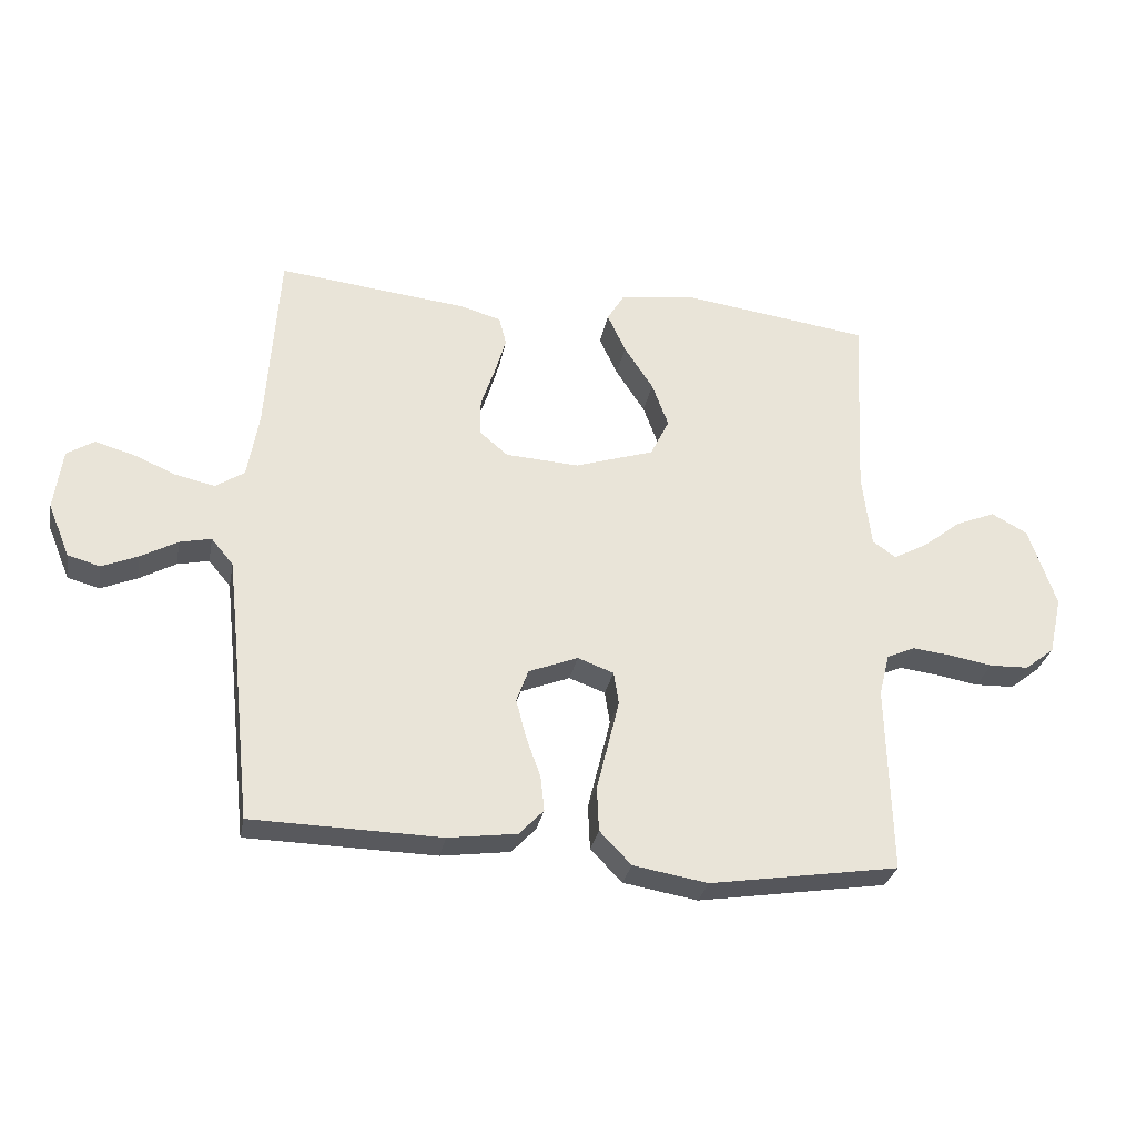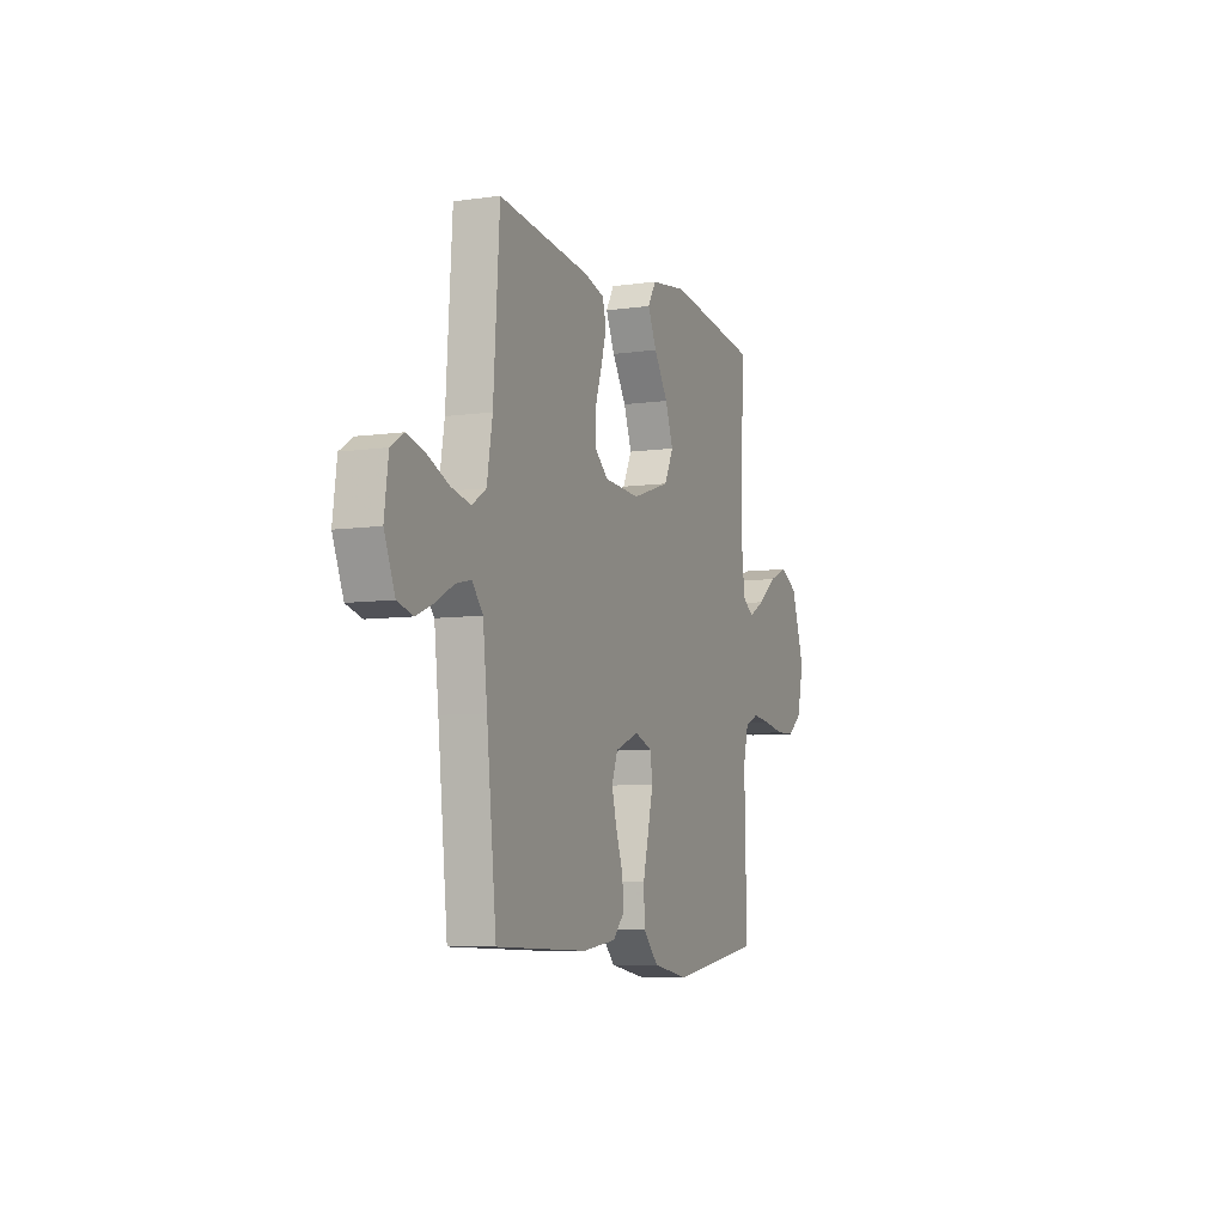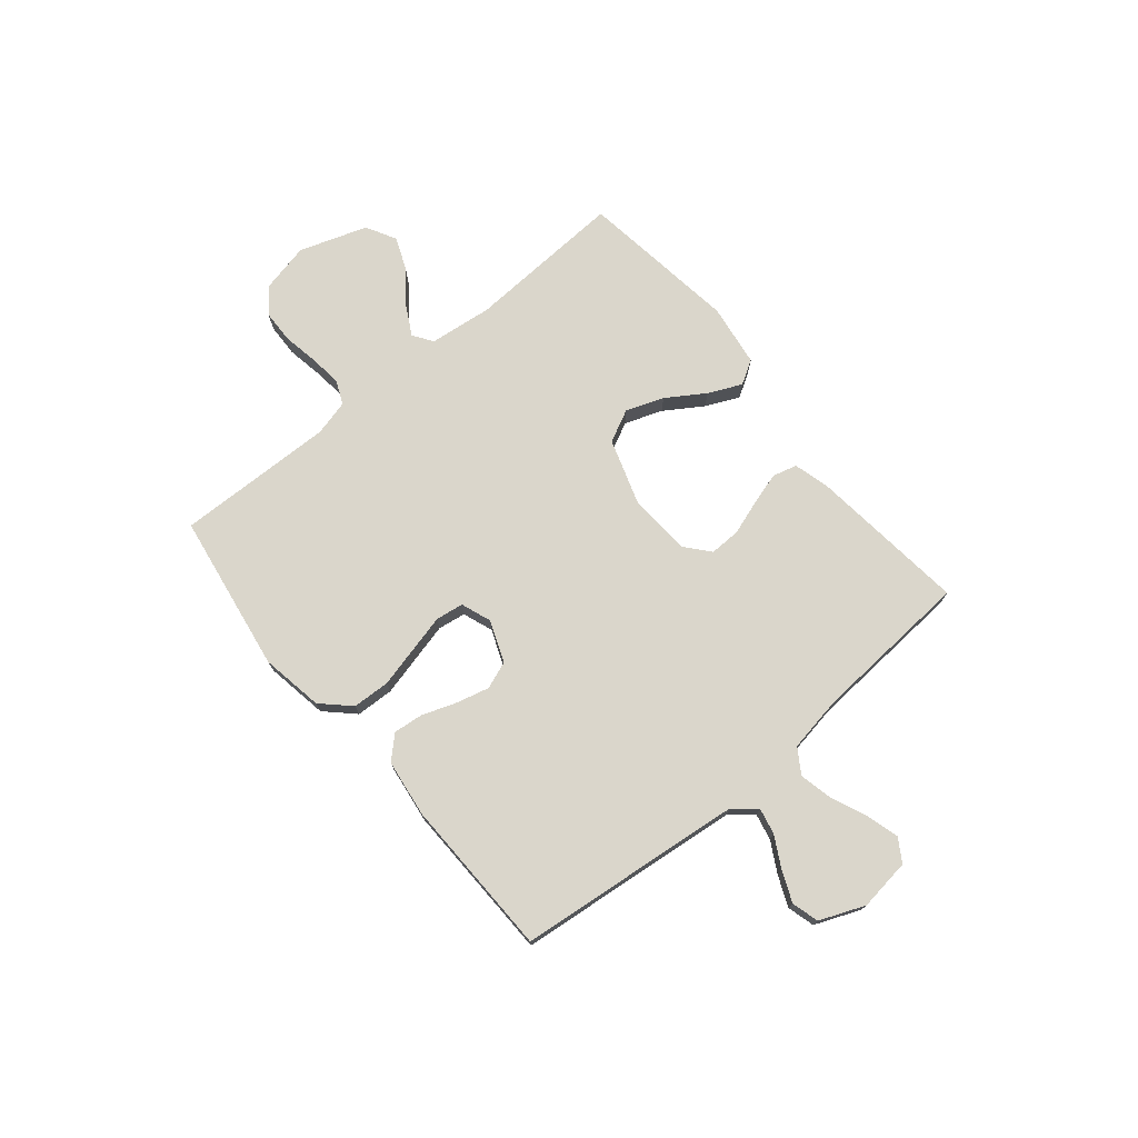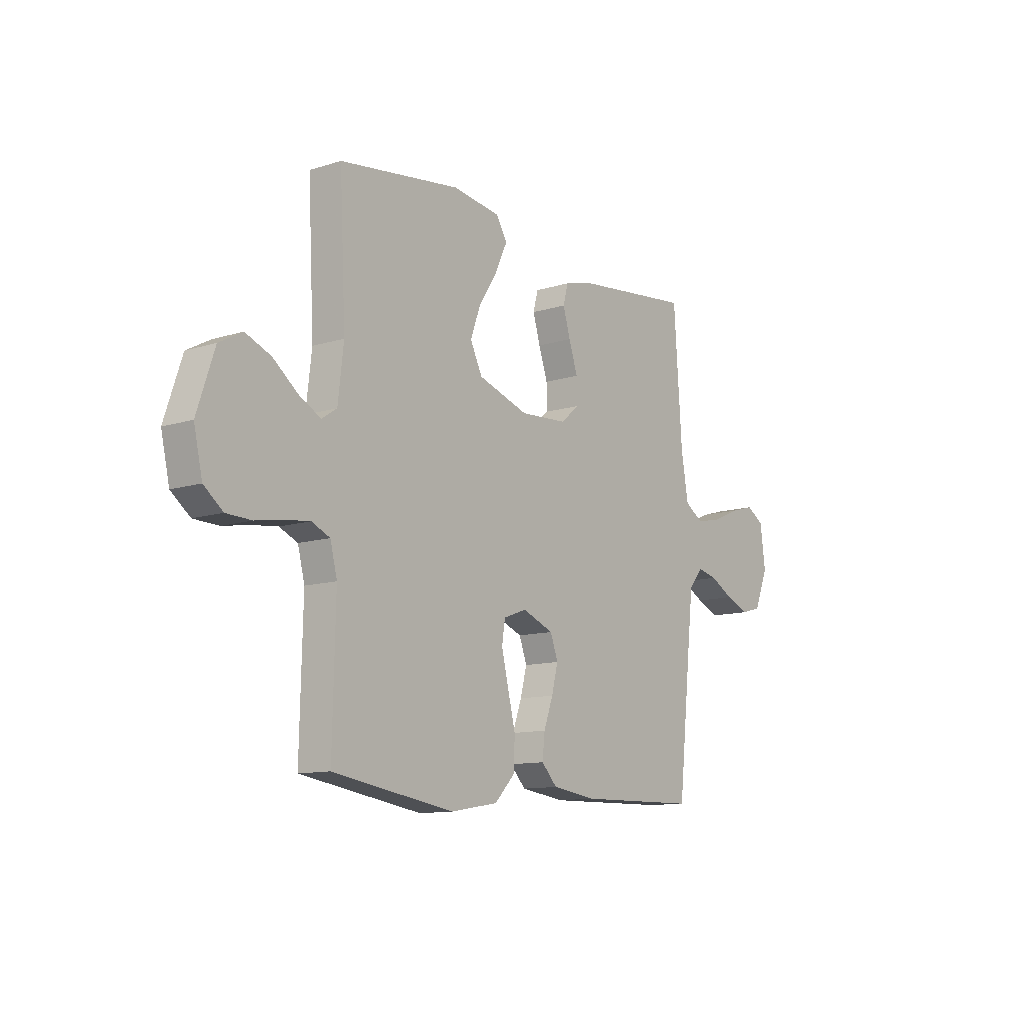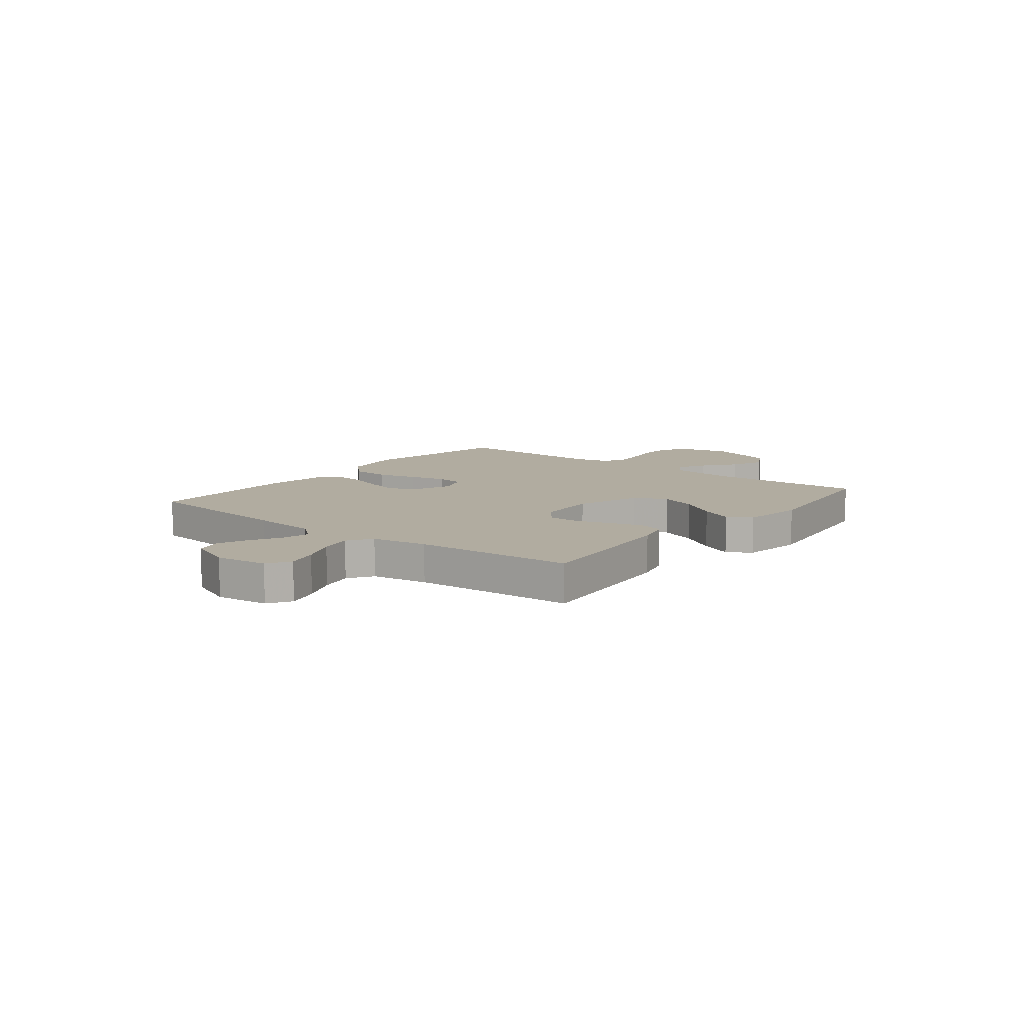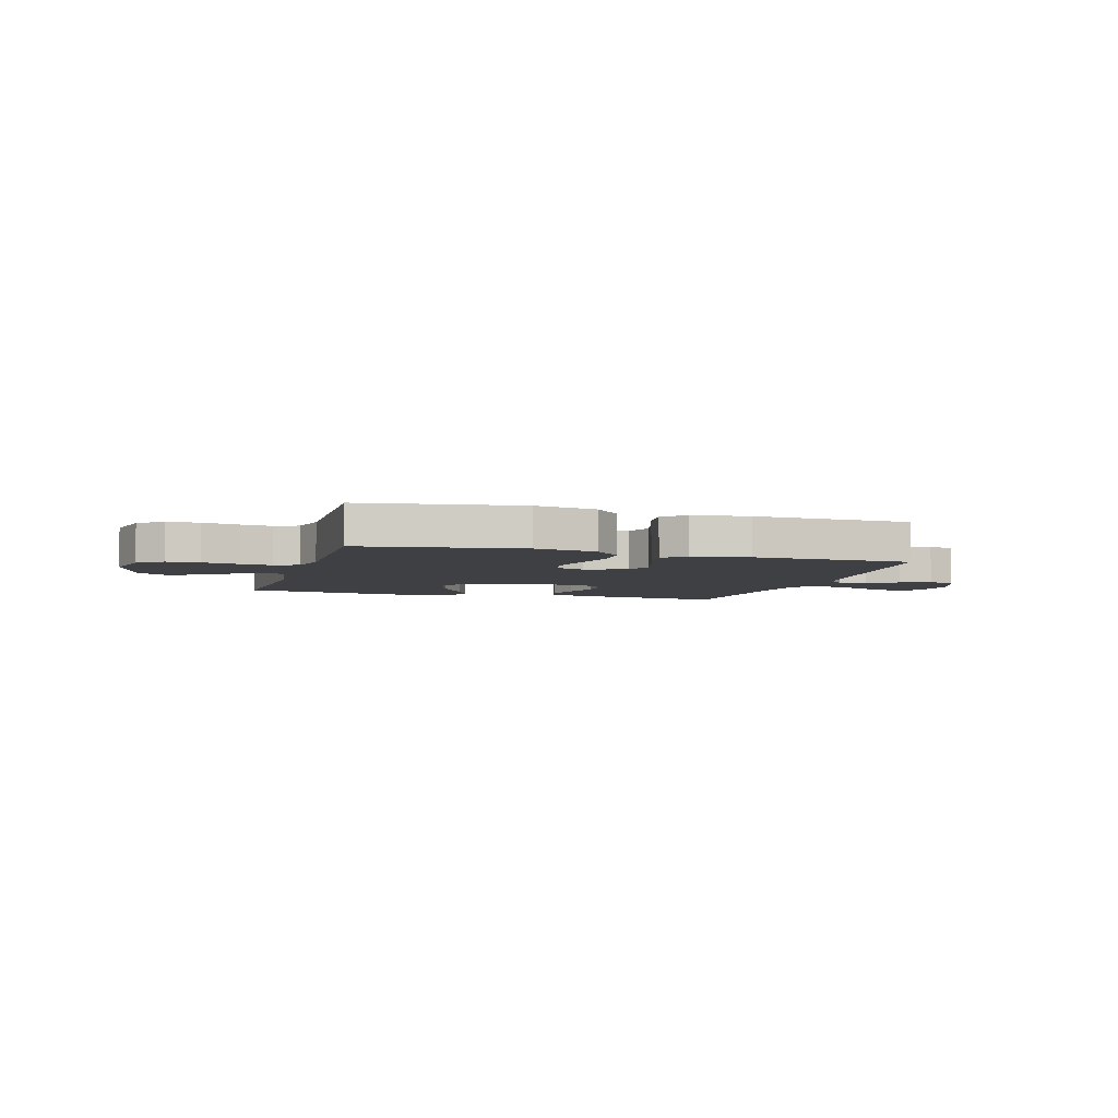
<metadata>
{"format":"obj","ext":"obj","renderer":"f3d","projection":"perspective","resolution":1024,"background":"white","views":[{"elev":-29.9,"azim":-10.7,"up":"+Z"},{"elev":-7.4,"azim":-68.1,"up":"+Z"},{"elev":74.0,"azim":-129.7,"up":"+Y"},{"elev":-11.4,"azim":127.4,"up":"+Z"},{"elev":10.1,"azim":-51.6,"up":"+Y"},{"elev":-5.1,"azim":163.2,"up":"+Y"}]}
</metadata>
<code>
v -0.5 0.07 0.5
v -0.2 0.07 0.467
v -0.134 0.07 0.449
v -0.122 0.07 0.403
v -0.14 0.07 0.342
v -0.162 0.07 0.276
v -0.163 0.07 0.218
v -0.117 0.07 0.179
v 0 0.07 0.172
v 0.125 0.07 0.213
v 0.155 0.07 0.274
v 0.129 0.07 0.345
v 0.083 0.07 0.416
v 0.054 0.07 0.479
v 0.081 0.07 0.524
v 0.2 0.07 0.541
v 0.5 0.07 0.5
v 0.485 0.07 0.2
v 0.499 0.07 0.081
v 0.536 0.07 0.056
v 0.59 0.07 0.085
v 0.651 0.07 0.133
v 0.714 0.07 0.159
v 0.771 0.07 0.128
v 0.814 0.07 0
v 0.793 0.07 -0.093
v 0.746 0.07 -0.13
v 0.684 0.07 -0.132
v 0.616 0.07 -0.12
v 0.555 0.07 -0.113
v 0.51 0.07 -0.133
v 0.493 0.07 -0.2
v 0.5 0.07 -0.5
v 0.2 0.07 -0.548
v 0.082 0.07 -0.528
v 0.032 0.07 -0.476
v 0.029 0.07 -0.405
v 0.048 0.07 -0.328
v 0.065 0.07 -0.258
v 0.057 0.07 -0.206
v 0 0.07 -0.185
v -0.078 0.07 -0.216
v -0.097 0.07 -0.268
v -0.081 0.07 -0.33
v -0.058 0.07 -0.394
v -0.052 0.07 -0.45
v -0.091 0.07 -0.491
v -0.2 0.07 -0.506
v -0.5 0.07 -0.5
v -0.532 0.07 -0.2
v -0.546 0.07 -0.074
v -0.581 0.07 -0.032
v -0.631 0.07 -0.043
v -0.689 0.07 -0.075
v -0.746 0.07 -0.099
v -0.797 0.07 -0.085
v -0.832 0.07 0
v -0.819 0.07 0.098
v -0.776 0.07 0.125
v -0.715 0.07 0.108
v -0.647 0.07 0.079
v -0.584 0.07 0.065
v -0.538 0.07 0.095
v -0.52 0.07 0.2
v -0.5 0 0.5
v -0.2 0 0.467
v -0.134 0 0.449
v -0.122 0 0.403
v -0.14 0 0.342
v -0.162 0 0.276
v -0.163 0 0.218
v -0.117 0 0.179
v 0 0 0.172
v 0.125 0 0.213
v 0.155 0 0.274
v 0.129 0 0.345
v 0.083 0 0.416
v 0.054 0 0.479
v 0.081 0 0.524
v 0.2 0 0.541
v 0.5 0 0.5
v 0.485 0 0.2
v 0.499 0 0.081
v 0.536 0 0.056
v 0.59 0 0.085
v 0.651 0 0.133
v 0.714 0 0.159
v 0.771 0 0.128
v 0.814 0 0
v 0.793 0 -0.093
v 0.746 0 -0.13
v 0.684 0 -0.132
v 0.616 0 -0.12
v 0.555 0 -0.113
v 0.51 0 -0.133
v 0.493 0 -0.2
v 0.5 0 -0.5
v 0.2 0 -0.548
v 0.082 0 -0.528
v 0.032 0 -0.476
v 0.029 0 -0.405
v 0.048 0 -0.328
v 0.065 0 -0.258
v 0.057 0 -0.206
v 0 0 -0.185
v -0.078 0 -0.216
v -0.097 0 -0.268
v -0.081 0 -0.33
v -0.058 0 -0.394
v -0.052 0 -0.45
v -0.091 0 -0.491
v -0.2 0 -0.506
v -0.5 0 -0.5
v -0.532 0 -0.2
v -0.546 0 -0.074
v -0.581 0 -0.032
v -0.631 0 -0.043
v -0.689 0 -0.075
v -0.746 0 -0.099
v -0.797 0 -0.085
v -0.832 0 0
v -0.819 0 0.098
v -0.776 0 0.125
v -0.715 0 0.108
v -0.647 0 0.079
v -0.584 0 0.065
v -0.538 0 0.095
v -0.52 0 0.2
f 58 59 60 61
f 58 61 62
f 57 58 62
f 56 57 62
f 53 54 55 56
f 53 56 62 63
f 47 48 49 50
f 47 50 51
f 44 45 46 47
f 43 44 47 51
f 42 43 51 52
f 35 36 37 38
f 35 38 39
f 32 33 34 35
f 31 32 35 39
f 30 31 39 40
f 26 27 28 29
f 26 29 30
f 25 26 30
f 21 22 23 24
f 20 21 24 25
f 15 16 17 18
f 15 18 19
f 12 13 14 15
f 11 12 15 19
f 10 11 19 20
f 3 4 5 6
f 1 2 3 6
f 64 1 6 7
f 63 64 7 8
f 52 53 63 8
f 41 42 52 8
f 40 41 8 9
f 20 25 30 40
f 9 10 20 40
f 125 124 123 122
f 126 125 122
f 126 122 121
f 126 121 120
f 120 119 118 117
f 127 126 120 117
f 114 113 112 111
f 115 114 111
f 111 110 109 108
f 115 111 108 107
f 116 115 107 106
f 102 101 100 99
f 103 102 99
f 99 98 97 96
f 103 99 96 95
f 104 103 95 94
f 93 92 91 90
f 94 93 90
f 94 90 89
f 88 87 86 85
f 89 88 85 84
f 82 81 80 79
f 83 82 79
f 79 78 77 76
f 83 79 76 75
f 84 83 75 74
f 70 69 68 67
f 70 67 66 65
f 71 70 65 128
f 72 71 128 127
f 72 127 117 116
f 72 116 106 105
f 73 72 105 104
f 104 94 89 84
f 104 84 74 73
f 1 65 66 2
f 2 66 67 3
f 3 67 68 4
f 4 68 69 5
f 5 69 70 6
f 6 70 71 7
f 7 71 72 8
f 8 72 73 9
f 9 73 74 10
f 10 74 75 11
f 11 75 76 12
f 12 76 77 13
f 13 77 78 14
f 14 78 79 15
f 15 79 80 16
f 16 80 81 17
f 17 81 82 18
f 18 82 83 19
f 19 83 84 20
f 20 84 85 21
f 21 85 86 22
f 22 86 87 23
f 23 87 88 24
f 24 88 89 25
f 25 89 90 26
f 26 90 91 27
f 27 91 92 28
f 28 92 93 29
f 29 93 94 30
f 30 94 95 31
f 31 95 96 32
f 32 96 97 33
f 33 97 98 34
f 34 98 99 35
f 35 99 100 36
f 36 100 101 37
f 37 101 102 38
f 38 102 103 39
f 39 103 104 40
f 40 104 105 41
f 41 105 106 42
f 42 106 107 43
f 43 107 108 44
f 44 108 109 45
f 45 109 110 46
f 46 110 111 47
f 47 111 112 48
f 48 112 113 49
f 49 113 114 50
f 50 114 115 51
f 51 115 116 52
f 52 116 117 53
f 53 117 118 54
f 54 118 119 55
f 55 119 120 56
f 56 120 121 57
f 57 121 122 58
f 58 122 123 59
f 59 123 124 60
f 60 124 125 61
f 61 125 126 62
f 62 126 127 63
f 63 127 128 64
f 64 128 65 1

</code>
